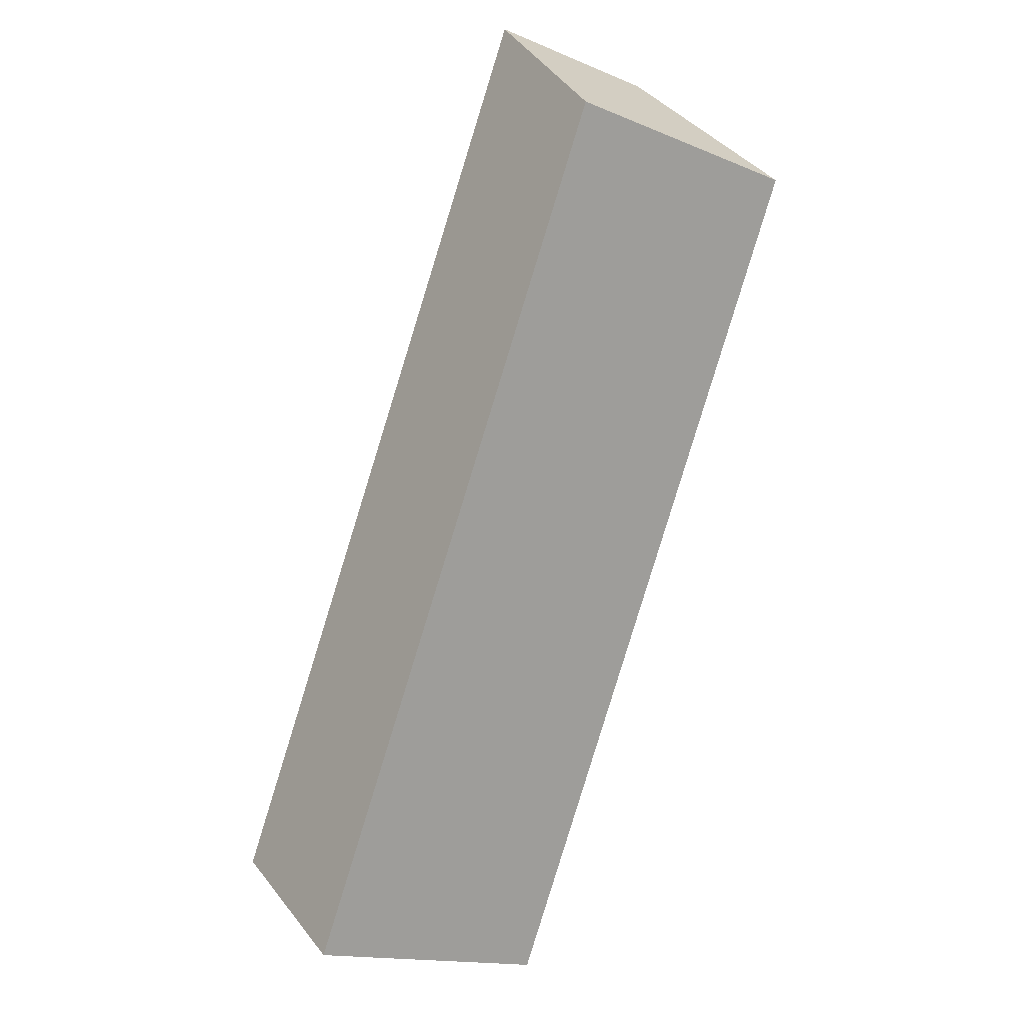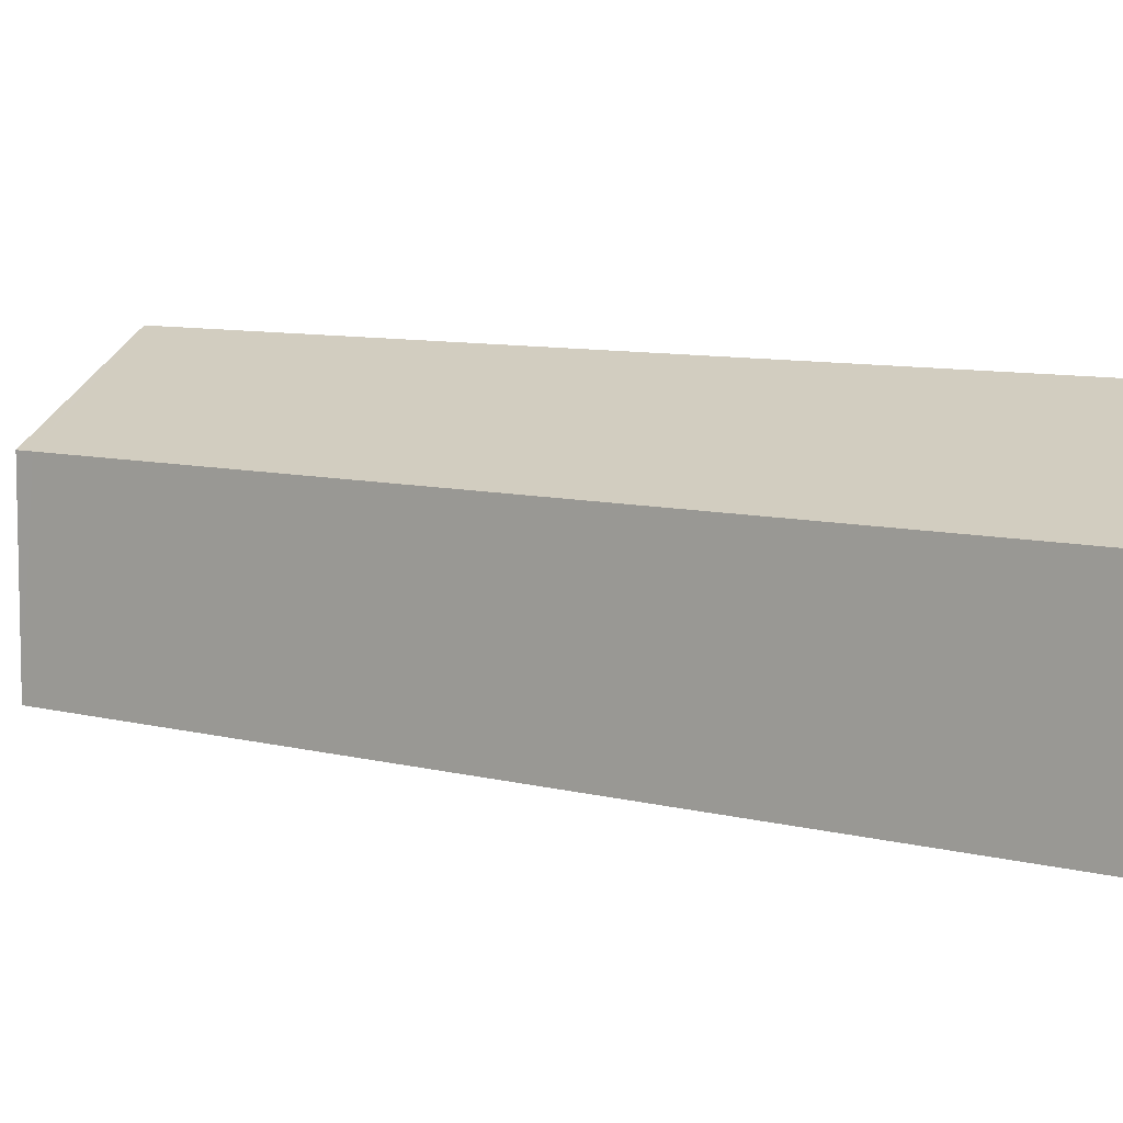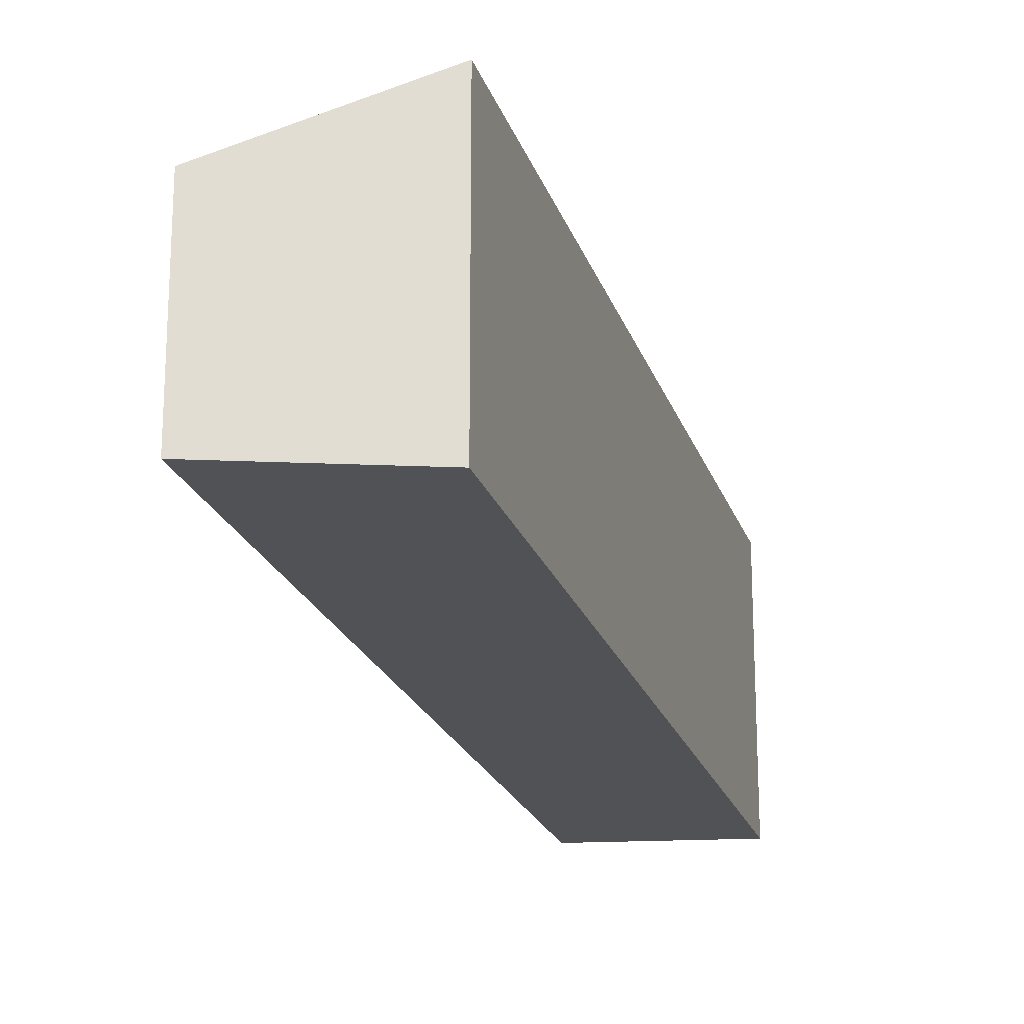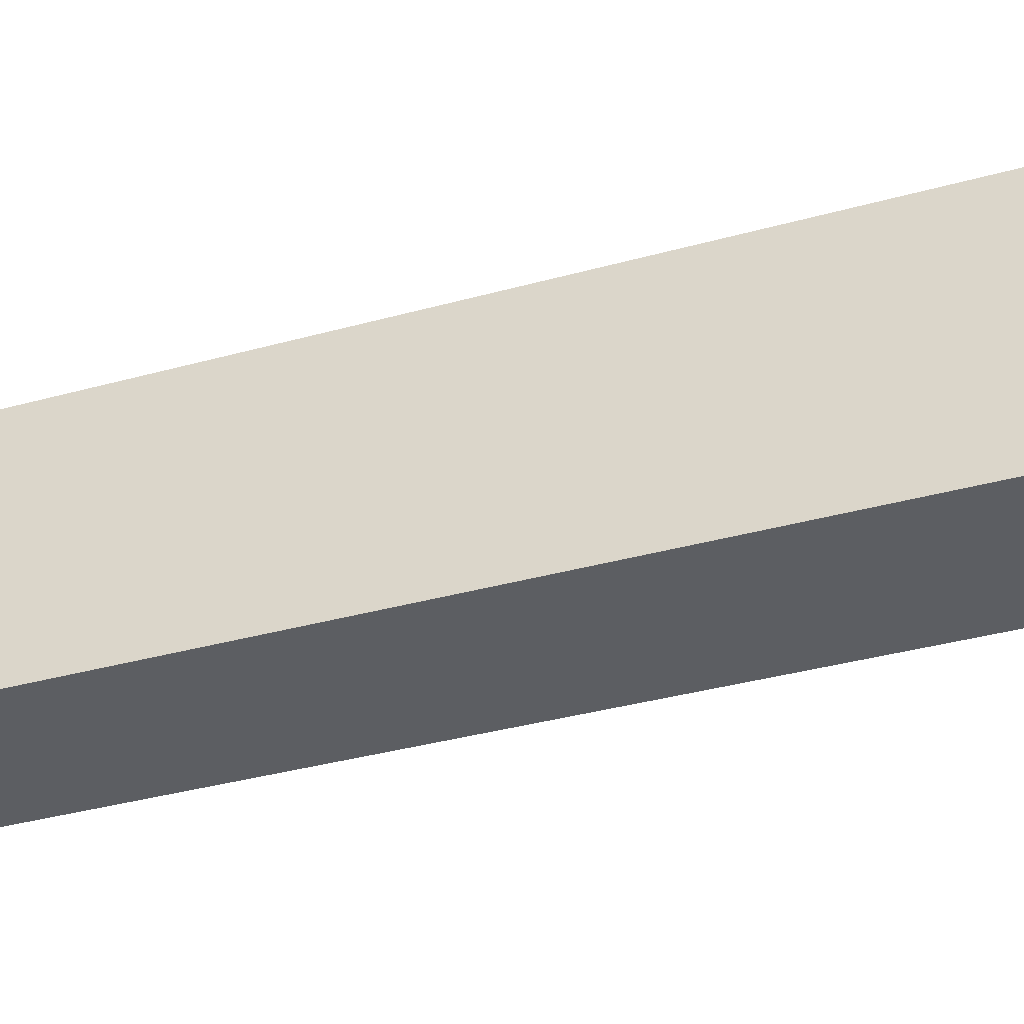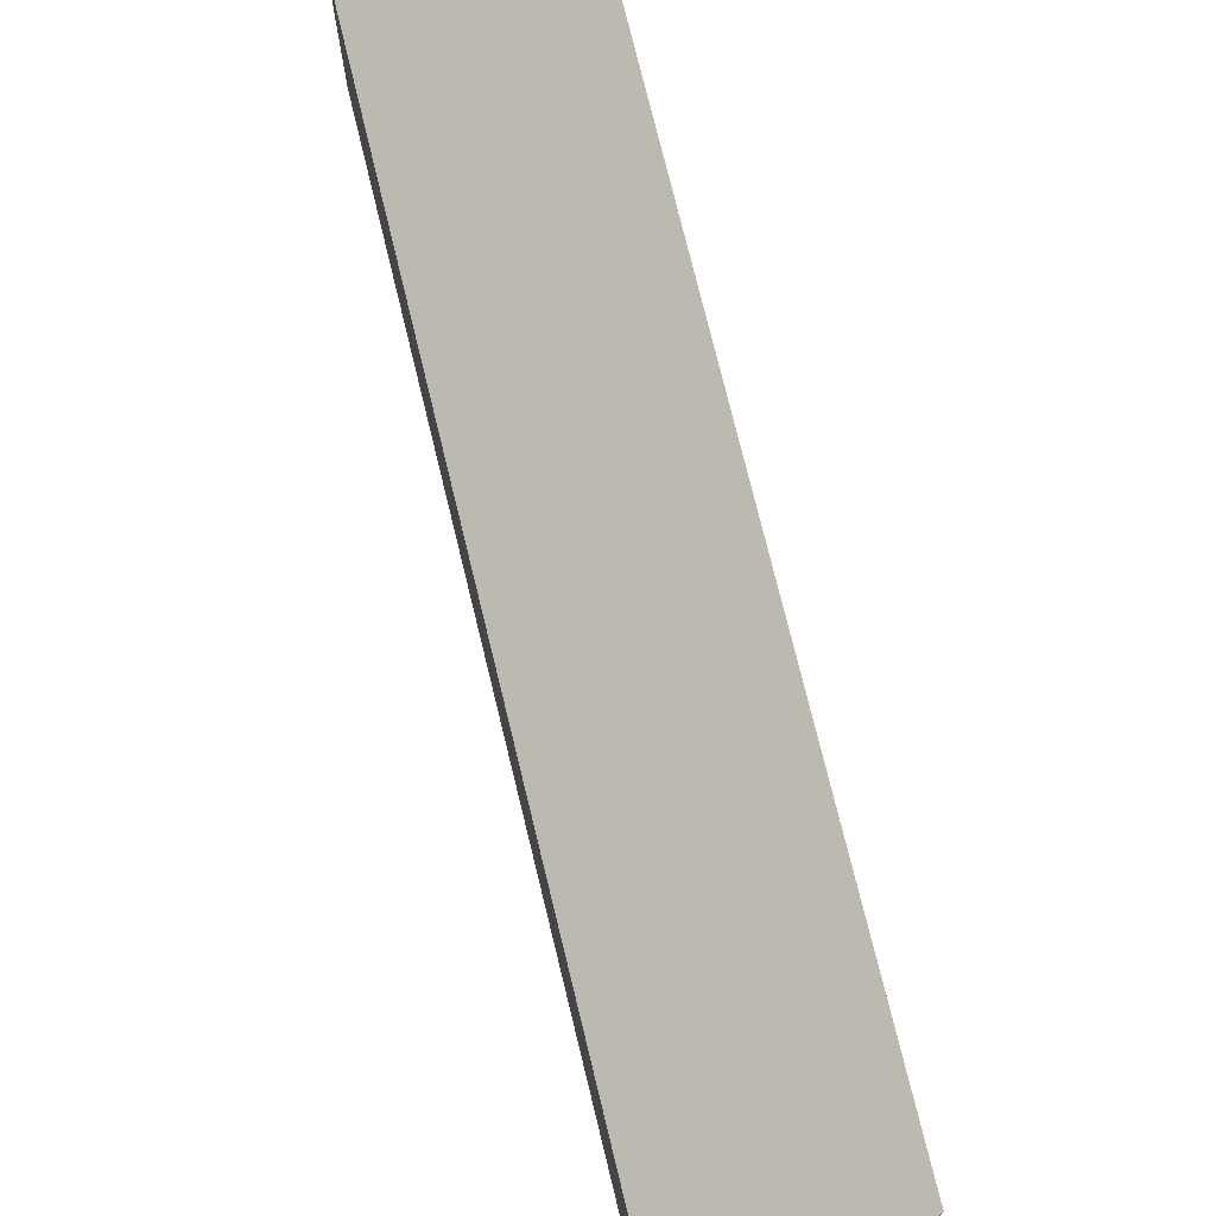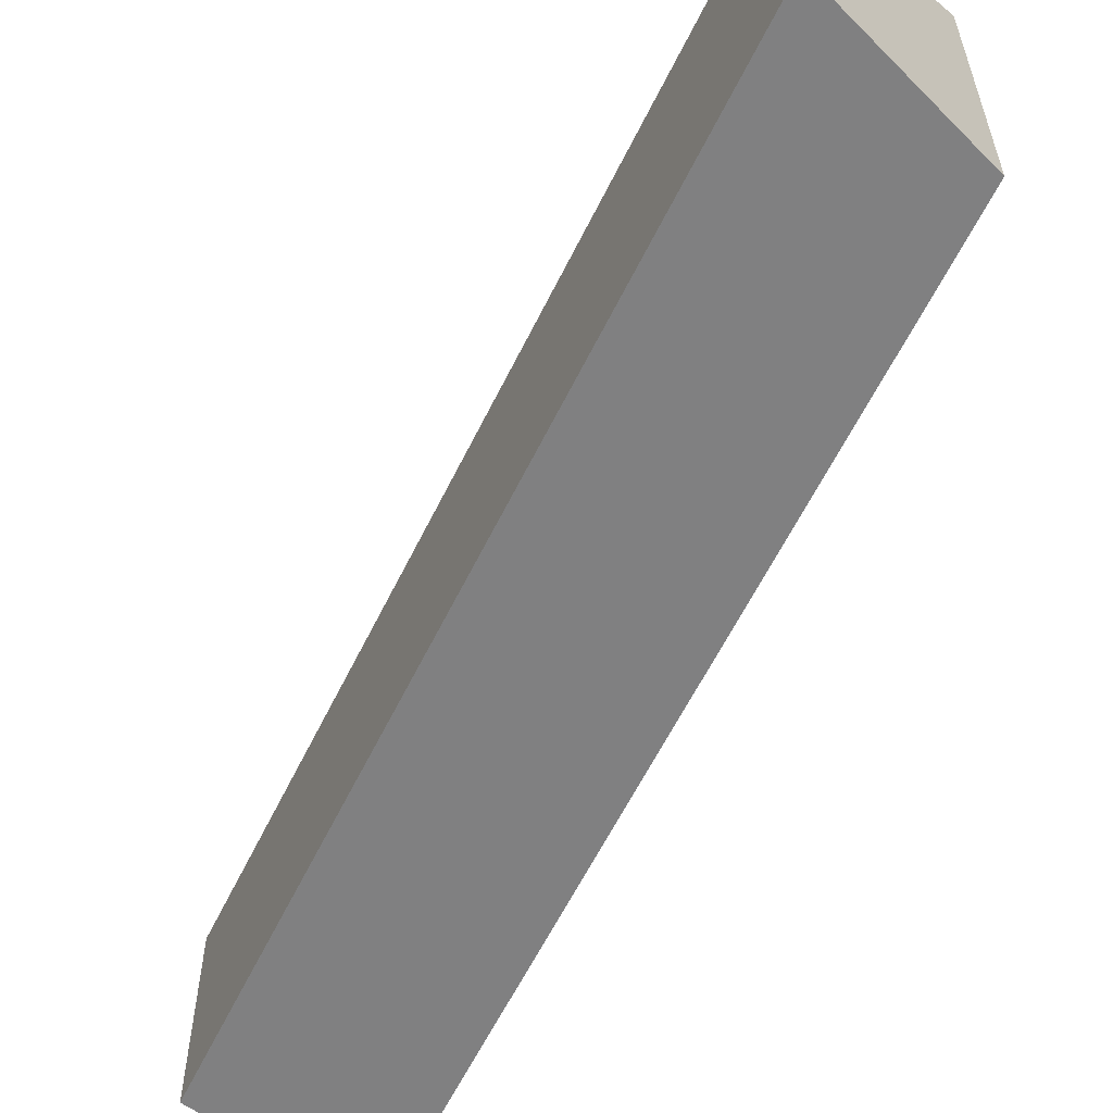
<metadata>
{"format":"obj","ext":"obj","renderer":"f3d","projection":"perspective","resolution":1024,"background":"white","views":[{"elev":-15.9,"azim":49.6,"up":"+Z"},{"elev":8.0,"azim":-26.3,"up":"+Y"},{"elev":-21.0,"azim":42.6,"up":"+Y"},{"elev":-38.0,"azim":136.3,"up":"+Y"},{"elev":74.7,"azim":13.4,"up":"+Y"},{"elev":-60.2,"azim":1.1,"up":"+Y"}]}
</metadata>
<code>
v  11.65 5.855 14.83
v  0.174 4.105 0.339
v  9.018 4.105 17.65
v  2.932 5.859 -2.251
v  1.726 5.138 -1.325
v  0 4.105 2.514e-16
v  0 0 0
v  9.018 -1.081e-15 17.65
v  0.174 -2.076e-17 0.339
v  11.65 -9.079e-16 14.83
v  2.932 1.378e-16 -2.251
v  1.726 8.113e-17 -1.325
g defaultobject
f 1 2 3
f 2 1 4
f 2 4 5
f 2 5 6
f 7 2 6
f 2 7 3
f 3 7 8
f 8 7 9
f 3 10 1
f 10 3 8
f 1 11 4
f 11 1 10
f 11 5 4
f 5 11 6
f 6 11 7
f 7 11 12
f 9 10 8
f 10 9 11
f 11 9 12
f 12 9 7

</code>
